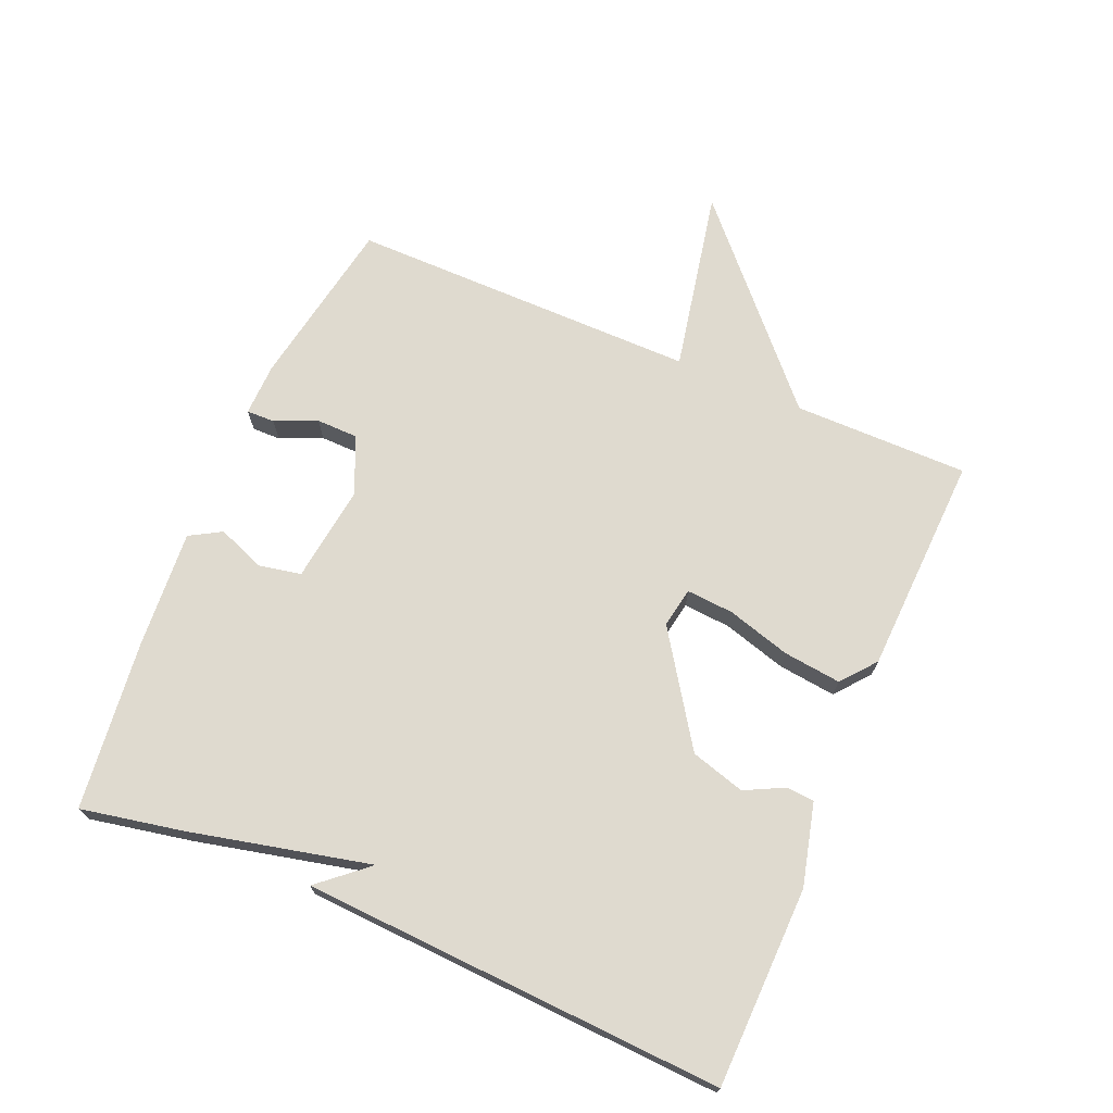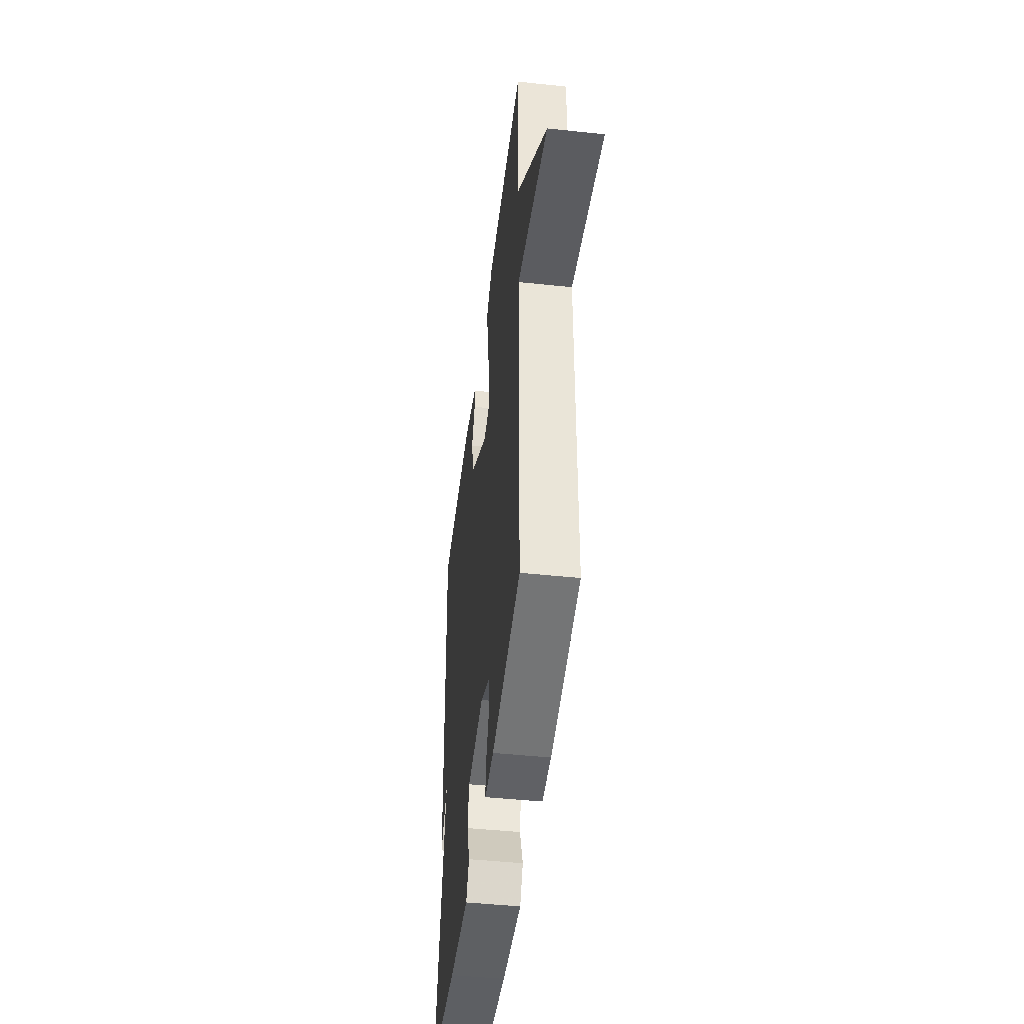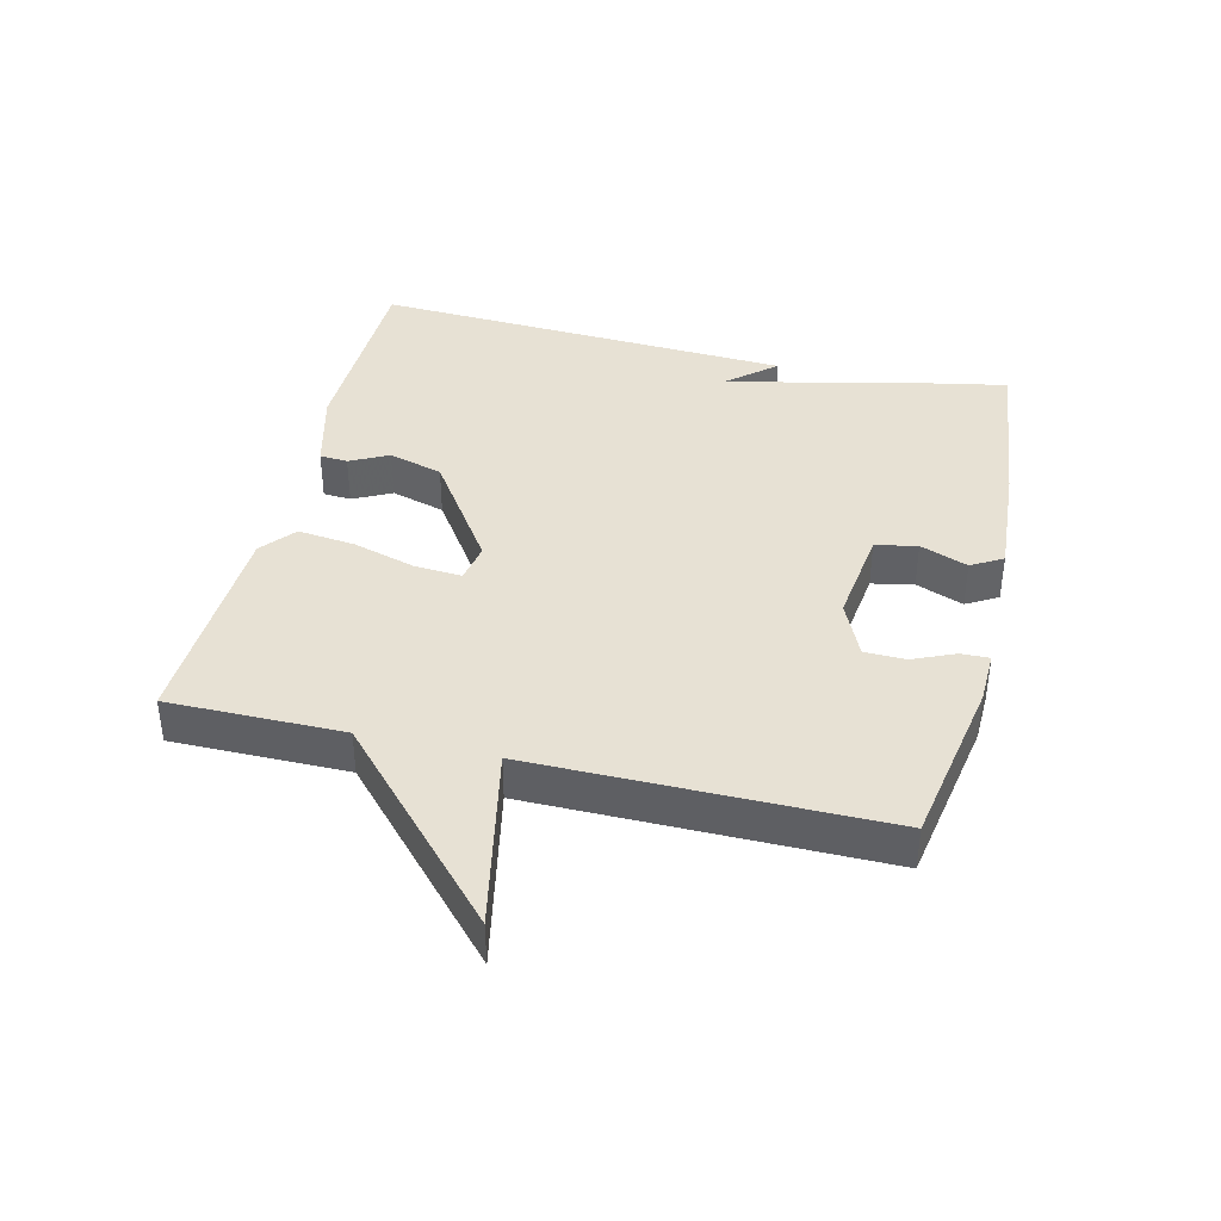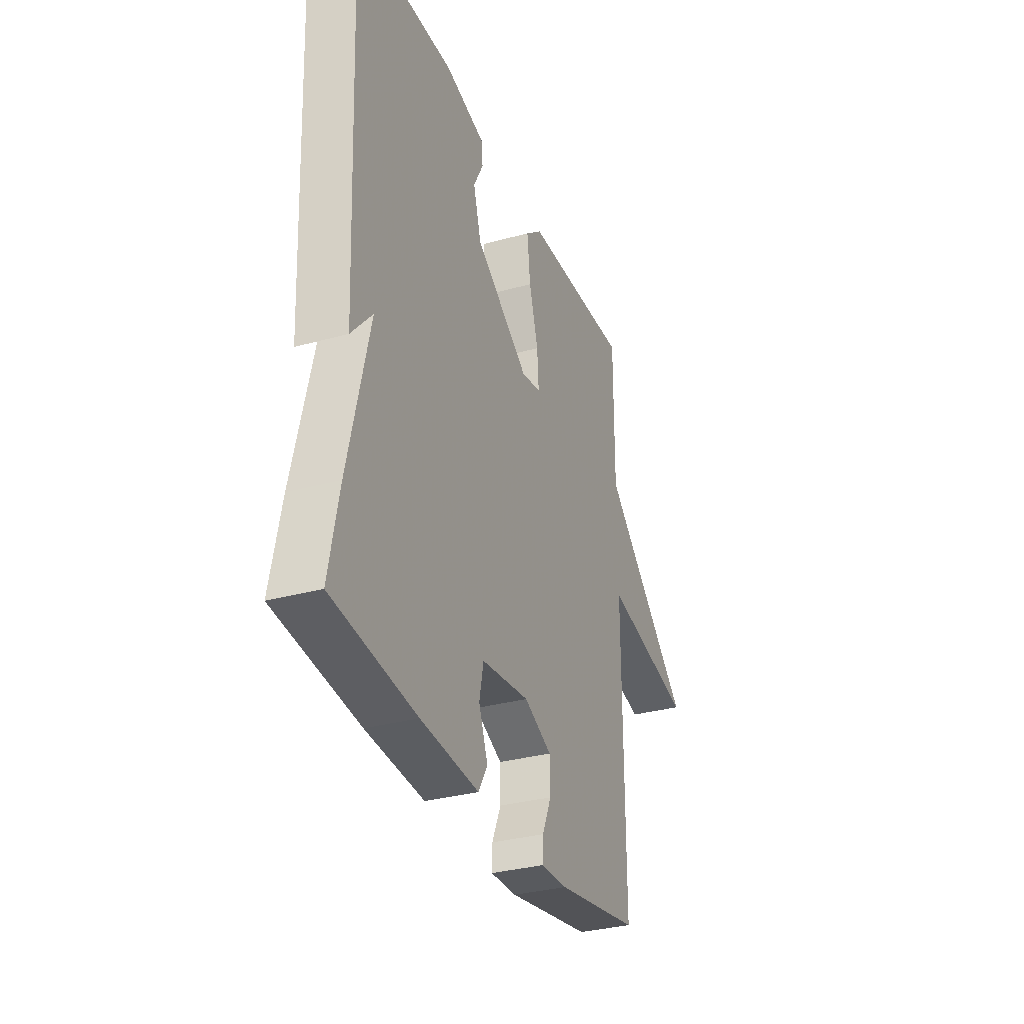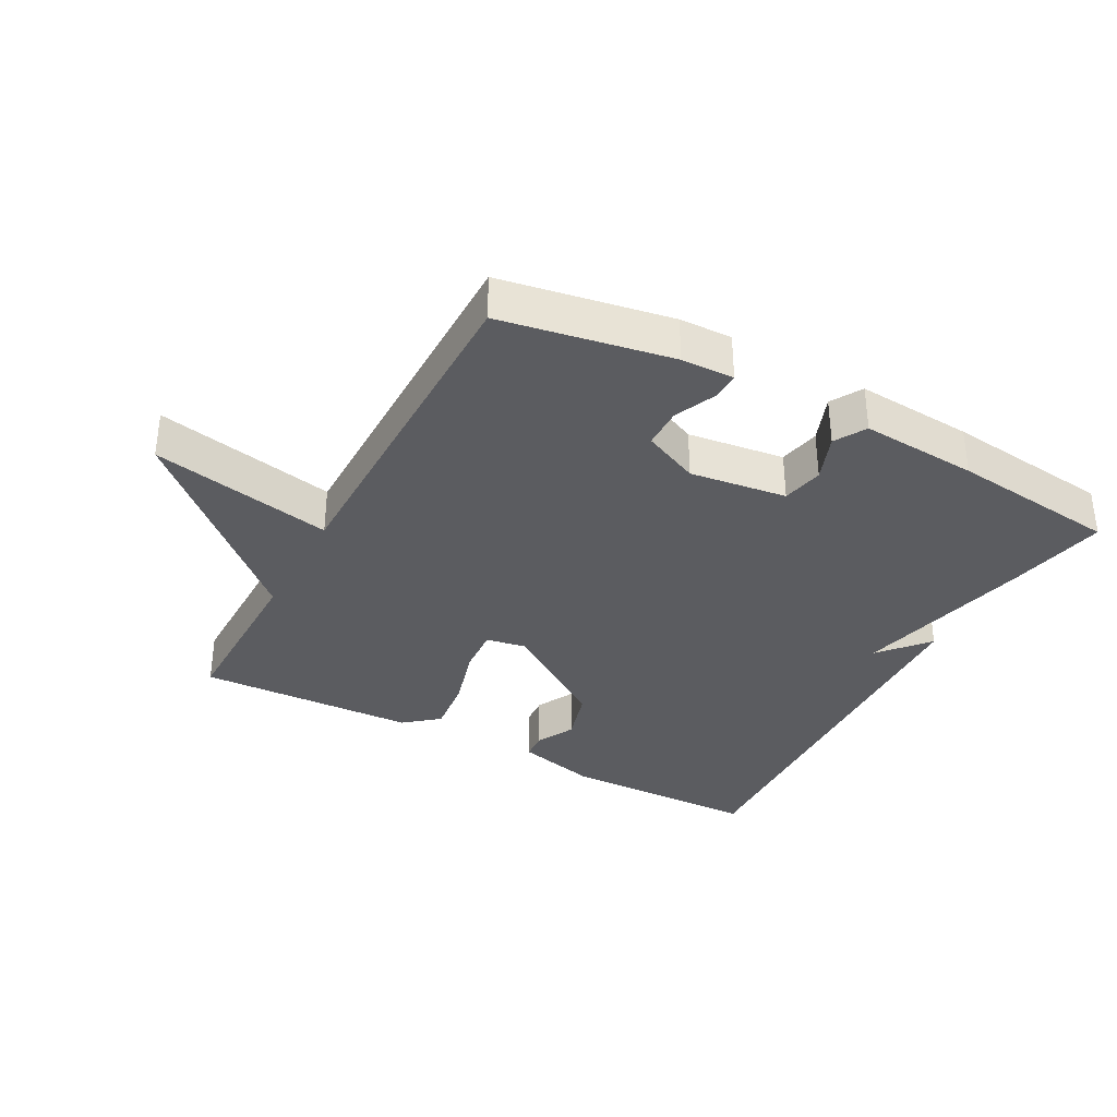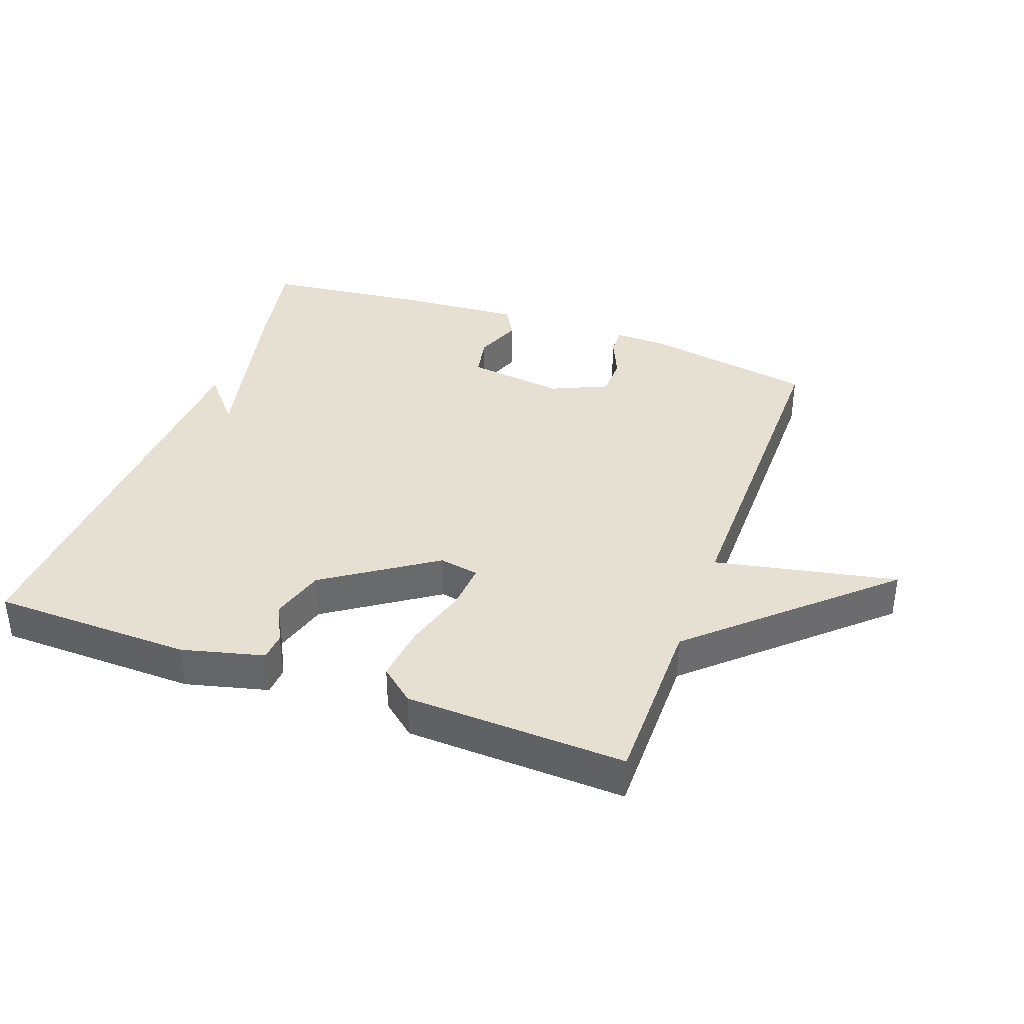
<metadata>
{"format":"obj","ext":"obj","renderer":"f3d","projection":"perspective","resolution":1024,"background":"white","views":[{"elev":70.8,"azim":-66.8,"up":"+Y"},{"elev":-46.3,"azim":83.1,"up":"+Z"},{"elev":39.4,"azim":103.6,"up":"+Y"},{"elev":-32.2,"azim":-68.8,"up":"+Z"},{"elev":-34.6,"azim":151.7,"up":"+Y"},{"elev":37.8,"azim":20.1,"up":"+Y"}]}
</metadata>
<code>
v 0.5 0.07 0.5
v 0.499 0.07 0.233
v 0.778 0.07 -0.024
v 0.499 0.07 0.033
v 0.5 0.07 -0.5
v 0.239 0.07 -0.546
v 0.158 0.07 -0.548
v 0.159 0.07 -0.505
v 0.187 0.07 -0.441
v 0.186 0.07 -0.378
v 0.1 0.07 -0.339
v -0.049 0.07 -0.358
v -0.062 0.07 -0.422
v -0.034 0.07 -0.495
v -0.062 0.07 -0.543
v -0.242 0.07 -0.53
v -0.5 0.07 -0.5
v -0.469 0.07 -0.344
v -0.405 0.07 -0.07
v -0.469 0.07 -0.144
v -0.5 0.07 0.5
v -0.195 0.07 0.506
v -0.07 0.07 0.474
v -0.067 0.07 0.431
v -0.097 0.07 0.372
v -0.073 0.07 0.289
v 0.094 0.07 0.176
v 0.155 0.07 0.187
v 0.15 0.07 0.259
v 0.122 0.07 0.356
v 0.112 0.07 0.444
v 0.164 0.07 0.487
v 0.5 0 0.5
v 0.499 0 0.233
v 0.778 0 -0.024
v 0.499 0 0.033
v 0.5 0 -0.5
v 0.239 0 -0.546
v 0.158 0 -0.548
v 0.159 0 -0.505
v 0.187 0 -0.441
v 0.186 0 -0.378
v 0.1 0 -0.339
v -0.049 0 -0.358
v -0.062 0 -0.422
v -0.034 0 -0.495
v -0.062 0 -0.543
v -0.242 0 -0.53
v -0.5 0 -0.5
v -0.469 0 -0.344
v -0.405 0 -0.07
v -0.469 0 -0.144
v -0.5 0 0.5
v -0.195 0 0.506
v -0.07 0 0.474
v -0.067 0 0.431
v -0.097 0 0.372
v -0.073 0 0.289
v 0.094 0 0.176
v 0.155 0 0.187
v 0.15 0 0.259
v 0.122 0 0.356
v 0.112 0 0.444
v 0.164 0 0.487
f 32 1 2
f 31 32 2
f 30 31 2
f 29 30 2
f 2 3 4
f 29 2 4
f 28 29 4
f 4 5 6
f 28 4 6
f 27 28 6
f 23 24 25
f 22 23 25
f 21 22 25
f 20 21 25
f 19 20 25
f 19 25 26
f 17 18 19
f 16 17 19
f 15 16 19
f 14 15 19
f 13 14 19
f 12 13 19 26
f 11 12 26 27
f 6 7 8 9
f 6 9 10
f 27 6 10
f 10 11 27
f 34 33 64
f 34 64 63
f 34 63 62
f 34 62 61
f 36 35 34
f 36 34 61
f 36 61 60
f 38 37 36
f 38 36 60
f 38 60 59
f 57 56 55
f 57 55 54
f 57 54 53
f 57 53 52
f 57 52 51
f 58 57 51
f 51 50 49
f 51 49 48
f 51 48 47
f 51 47 46
f 51 46 45
f 58 51 45 44
f 59 58 44 43
f 41 40 39 38
f 42 41 38
f 42 38 59
f 59 43 42
f 1 33 34 2
f 2 34 35 3
f 3 35 36 4
f 4 36 37 5
f 5 37 38 6
f 6 38 39 7
f 7 39 40 8
f 8 40 41 9
f 9 41 42 10
f 10 42 43 11
f 11 43 44 12
f 12 44 45 13
f 13 45 46 14
f 14 46 47 15
f 15 47 48 16
f 16 48 49 17
f 17 49 50 18
f 18 50 51 19
f 19 51 52 20
f 20 52 53 21
f 21 53 54 22
f 22 54 55 23
f 23 55 56 24
f 24 56 57 25
f 25 57 58 26
f 26 58 59 27
f 27 59 60 28
f 28 60 61 29
f 29 61 62 30
f 30 62 63 31
f 31 63 64 32
f 32 64 33 1

</code>
